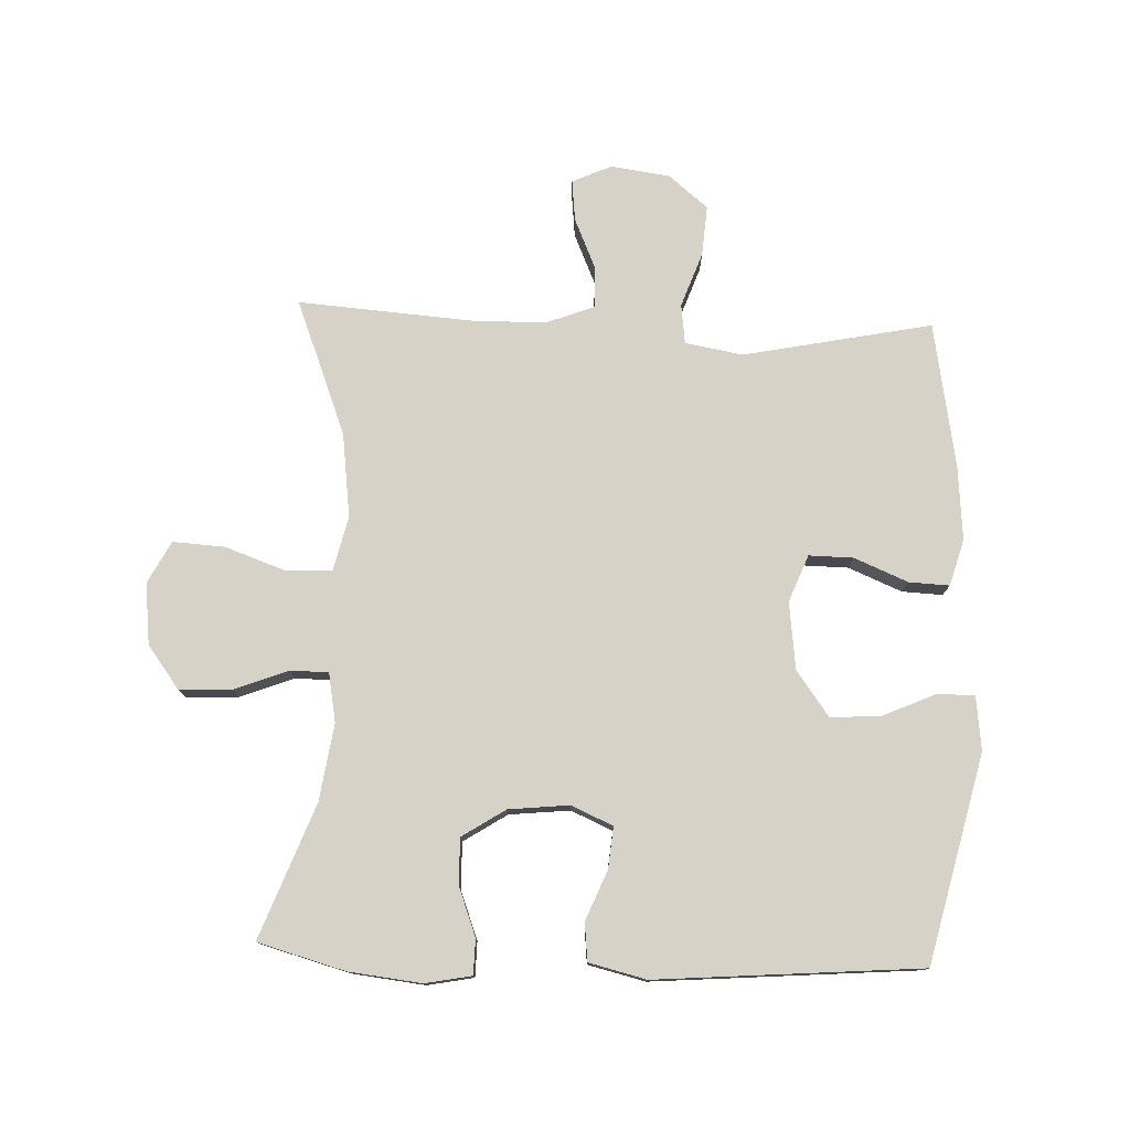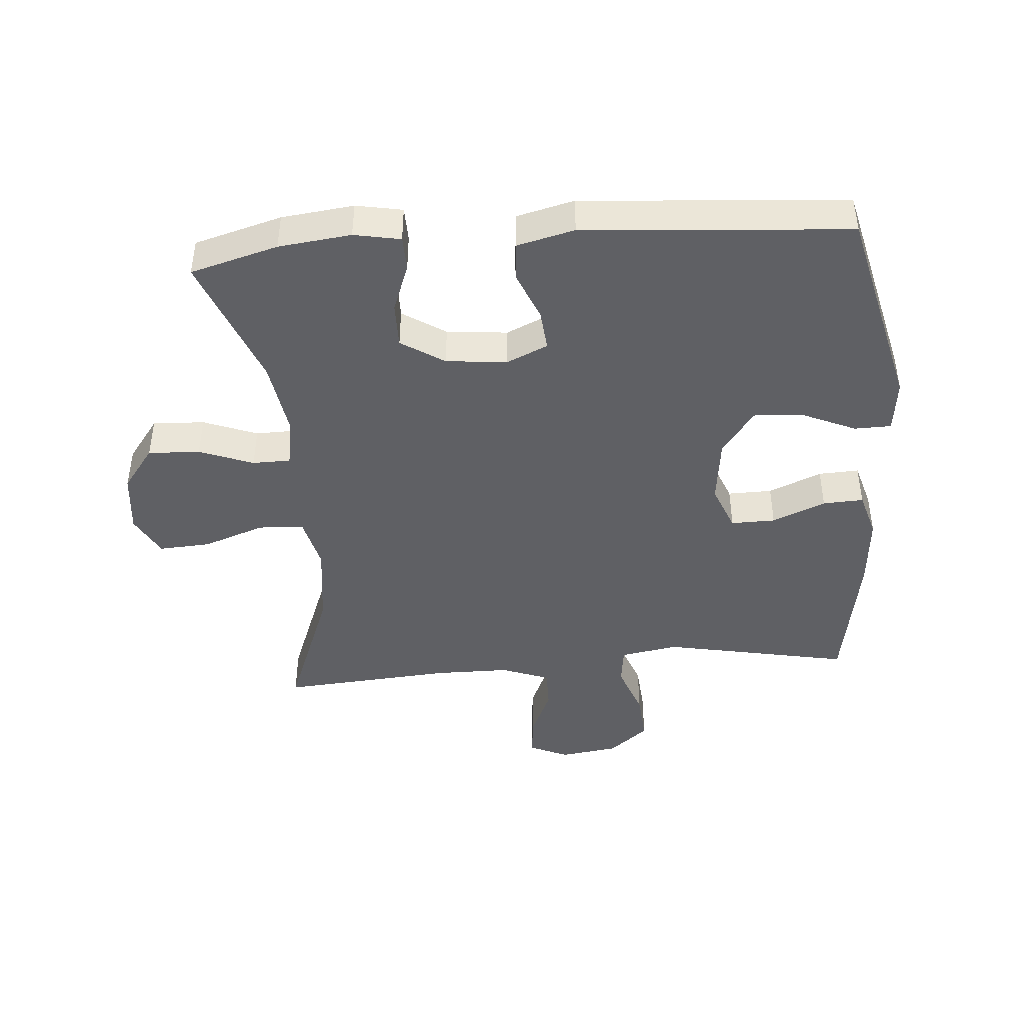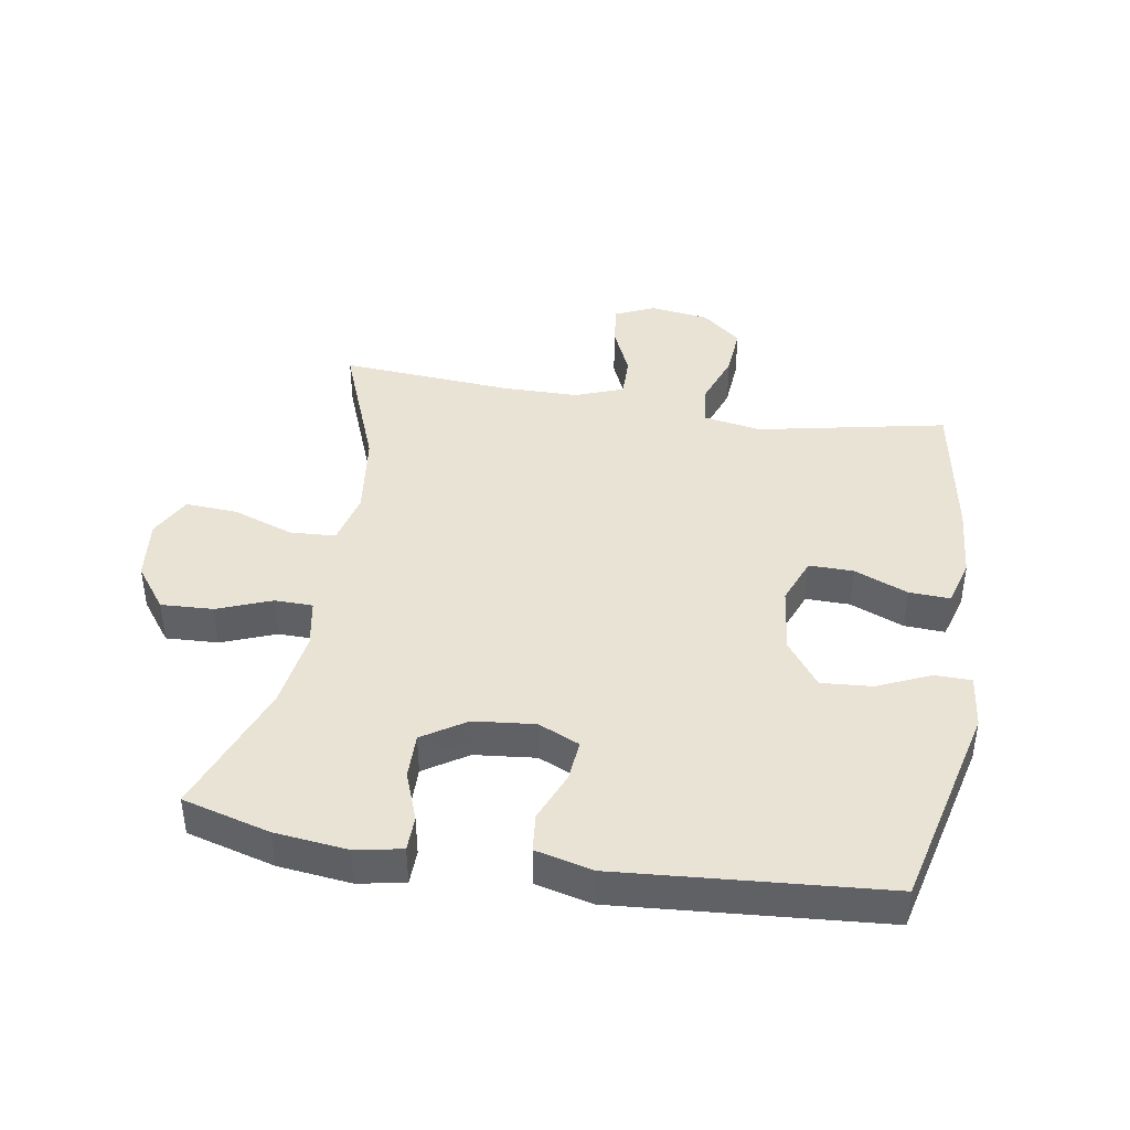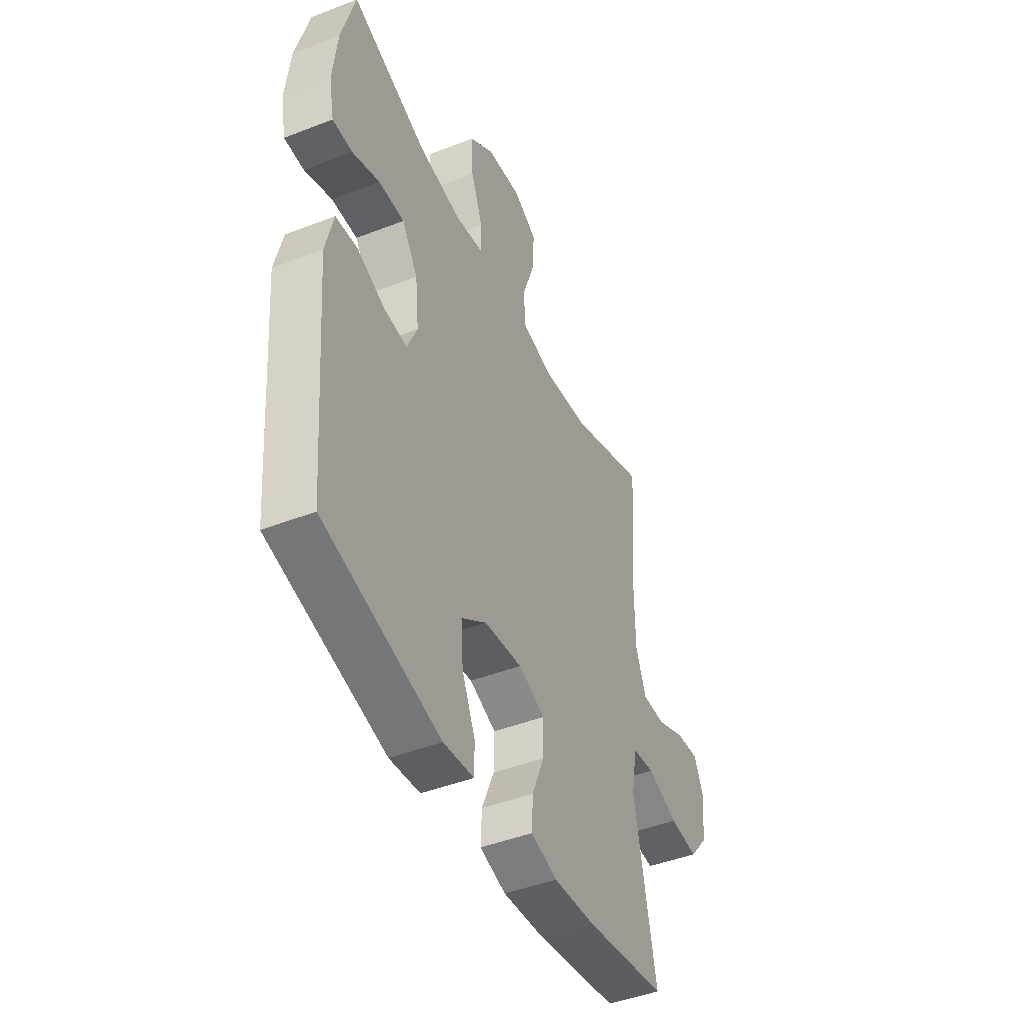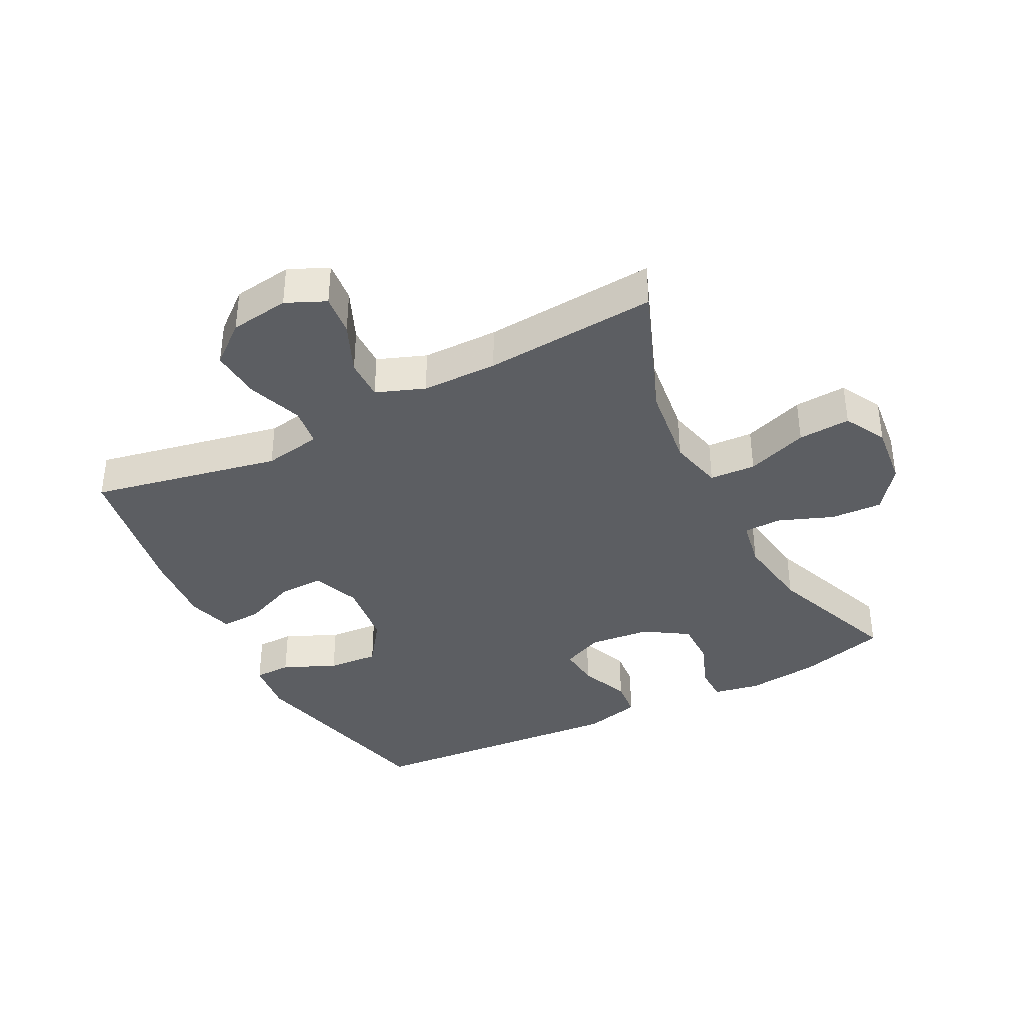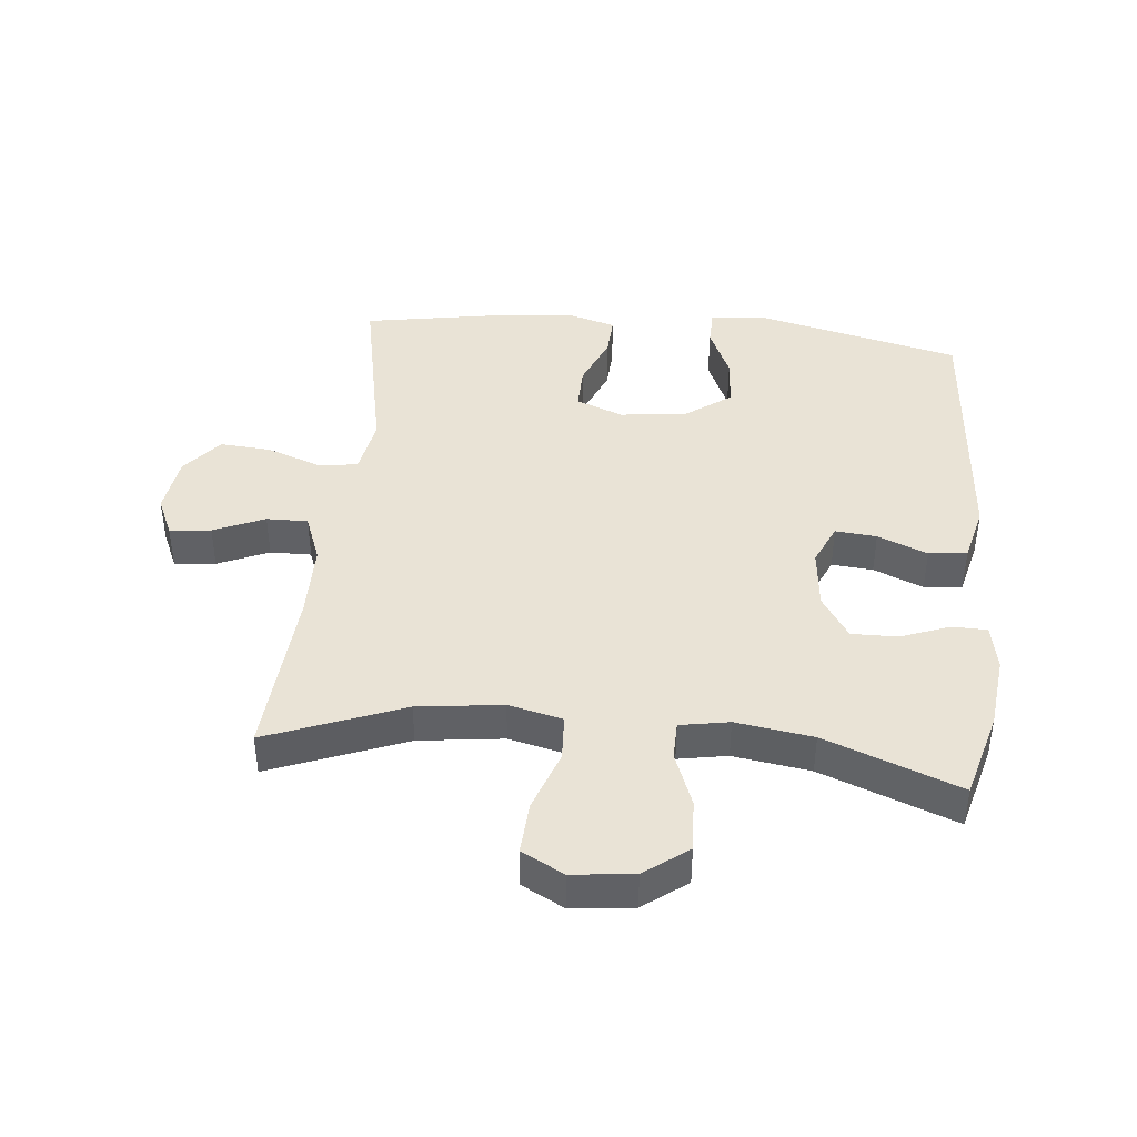
<metadata>
{"format":"obj","ext":"obj","renderer":"f3d","projection":"perspective","resolution":1024,"background":"white","views":[{"elev":77.3,"azim":92.2,"up":"+Y"},{"elev":-43.6,"azim":94.7,"up":"+Y"},{"elev":42.1,"azim":99.4,"up":"+Y"},{"elev":-45.2,"azim":114.2,"up":"+Z"},{"elev":-37.8,"azim":-62.7,"up":"+Y"},{"elev":42.1,"azim":5.7,"up":"+Y"}]}
</metadata>
<code>
v -0.5 0.07 -0.5
v -0.44 0.07 -0.203
v -0.456 0.07 -0.112
v -0.518 0.07 -0.104
v -0.604 0.07 -0.135
v -0.684 0.07 -0.141
v -0.735 0.07 -0.079
v -0.748 0.07 0.014
v -0.72 0.07 0.076
v -0.655 0.07 0.069
v -0.575 0.07 0.034
v -0.51 0.07 0.033
v -0.481 0.07 0.109
v -0.48 0.07 0.228
v -0.5 0.07 0.5
v -0.287 0.07 0.417
v -0.154 0.07 0.4
v -0.069 0.07 0.42
v -0.065 0.07 0.492
v -0.099 0.07 0.588
v -0.104 0.07 0.67
v -0.038 0.07 0.705
v 0.059 0.07 0.694
v 0.127 0.07 0.643
v 0.123 0.07 0.561
v 0.09 0.07 0.476
v 0.091 0.07 0.416
v 0.168 0.07 0.402
v 0.289 0.07 0.42
v 0.5 0.07 0.5
v 0.538 0.07 0.362
v 0.551 0.07 0.248
v 0.537 0.07 0.175
v 0.482 0.07 0.174
v 0.405 0.07 0.203
v 0.333 0.07 0.204
v 0.289 0.07 0.136
v 0.279 0.07 0.04
v 0.308 0.07 -0.025
v 0.373 0.07 -0.019
v 0.451 0.07 0.013
v 0.511 0.07 0.007
v 0.533 0.07 -0.083
v 0.5 0.07 -0.5
v 0.174 0.07 -0.578
v 0.089 0.07 -0.568
v 0.088 0.07 -0.51
v 0.125 0.07 -0.427
v 0.131 0.07 -0.347
v 0.06 0.07 -0.295
v -0.046 0.07 -0.282
v -0.12 0.07 -0.311
v -0.119 0.07 -0.381
v -0.084 0.07 -0.465
v -0.081 0.07 -0.529
v -0.154 0.07 -0.55
v -0.271 0.07 -0.54
v -0.5 0 -0.5
v -0.44 0 -0.203
v -0.456 0 -0.112
v -0.518 0 -0.104
v -0.604 0 -0.135
v -0.684 0 -0.141
v -0.735 0 -0.079
v -0.748 0 0.014
v -0.72 0 0.076
v -0.655 0 0.069
v -0.575 0 0.034
v -0.51 0 0.033
v -0.481 0 0.109
v -0.48 0 0.228
v -0.5 0 0.5
v -0.287 0 0.417
v -0.154 0 0.4
v -0.069 0 0.42
v -0.065 0 0.492
v -0.099 0 0.588
v -0.104 0 0.67
v -0.038 0 0.705
v 0.059 0 0.694
v 0.127 0 0.643
v 0.123 0 0.561
v 0.09 0 0.476
v 0.091 0 0.416
v 0.168 0 0.402
v 0.289 0 0.42
v 0.5 0 0.5
v 0.538 0 0.362
v 0.551 0 0.248
v 0.537 0 0.175
v 0.482 0 0.174
v 0.405 0 0.203
v 0.333 0 0.204
v 0.289 0 0.136
v 0.279 0 0.04
v 0.308 0 -0.025
v 0.373 0 -0.019
v 0.451 0 0.013
v 0.511 0 0.007
v 0.533 0 -0.083
v 0.5 0 -0.5
v 0.174 0 -0.578
v 0.089 0 -0.568
v 0.088 0 -0.51
v 0.125 0 -0.427
v 0.131 0 -0.347
v 0.06 0 -0.295
v -0.046 0 -0.282
v -0.12 0 -0.311
v -0.119 0 -0.381
v -0.084 0 -0.465
v -0.081 0 -0.529
v -0.154 0 -0.55
v -0.271 0 -0.54
f 56 57 1 2
f 53 54 55 56
f 52 53 56 2
f 51 52 2 3
f 50 51 3
f 45 46 47 48
f 45 48 49
f 44 45 49
f 43 44 49 50
f 40 41 42 43
f 39 40 43 50
f 32 33 34 35
f 32 35 36
f 29 30 31 32
f 28 29 32 36
f 27 28 36 37
f 23 24 25 26
f 23 26 27
f 22 23 27
f 19 20 21 22
f 18 19 22 27
f 17 18 27 37
f 14 15 16
f 13 14 16 17
f 12 13 17 37
f 8 9 10 11
f 8 11 12
f 7 8 12
f 4 5 6 7
f 4 7 12 37
f 38 39 50 3
f 3 4 37 38
f 59 58 114 113
f 113 112 111 110
f 59 113 110 109
f 60 59 109 108
f 60 108 107
f 105 104 103 102
f 106 105 102
f 106 102 101
f 107 106 101 100
f 100 99 98 97
f 107 100 97 96
f 92 91 90 89
f 93 92 89
f 89 88 87 86
f 93 89 86 85
f 94 93 85 84
f 83 82 81 80
f 84 83 80
f 84 80 79
f 79 78 77 76
f 84 79 76 75
f 94 84 75 74
f 73 72 71
f 74 73 71 70
f 94 74 70 69
f 68 67 66 65
f 69 68 65
f 69 65 64
f 64 63 62 61
f 94 69 64 61
f 60 107 96 95
f 95 94 61 60
f 1 58 59 2
f 2 59 60 3
f 3 60 61 4
f 4 61 62 5
f 5 62 63 6
f 6 63 64 7
f 7 64 65 8
f 8 65 66 9
f 9 66 67 10
f 10 67 68 11
f 11 68 69 12
f 12 69 70 13
f 13 70 71 14
f 14 71 72 15
f 15 72 73 16
f 16 73 74 17
f 17 74 75 18
f 18 75 76 19
f 19 76 77 20
f 20 77 78 21
f 21 78 79 22
f 22 79 80 23
f 23 80 81 24
f 24 81 82 25
f 25 82 83 26
f 26 83 84 27
f 27 84 85 28
f 28 85 86 29
f 29 86 87 30
f 30 87 88 31
f 31 88 89 32
f 32 89 90 33
f 33 90 91 34
f 34 91 92 35
f 35 92 93 36
f 36 93 94 37
f 37 94 95 38
f 38 95 96 39
f 39 96 97 40
f 40 97 98 41
f 41 98 99 42
f 42 99 100 43
f 43 100 101 44
f 44 101 102 45
f 45 102 103 46
f 46 103 104 47
f 47 104 105 48
f 48 105 106 49
f 49 106 107 50
f 50 107 108 51
f 51 108 109 52
f 52 109 110 53
f 53 110 111 54
f 54 111 112 55
f 55 112 113 56
f 56 113 114 57
f 57 114 58 1

</code>
